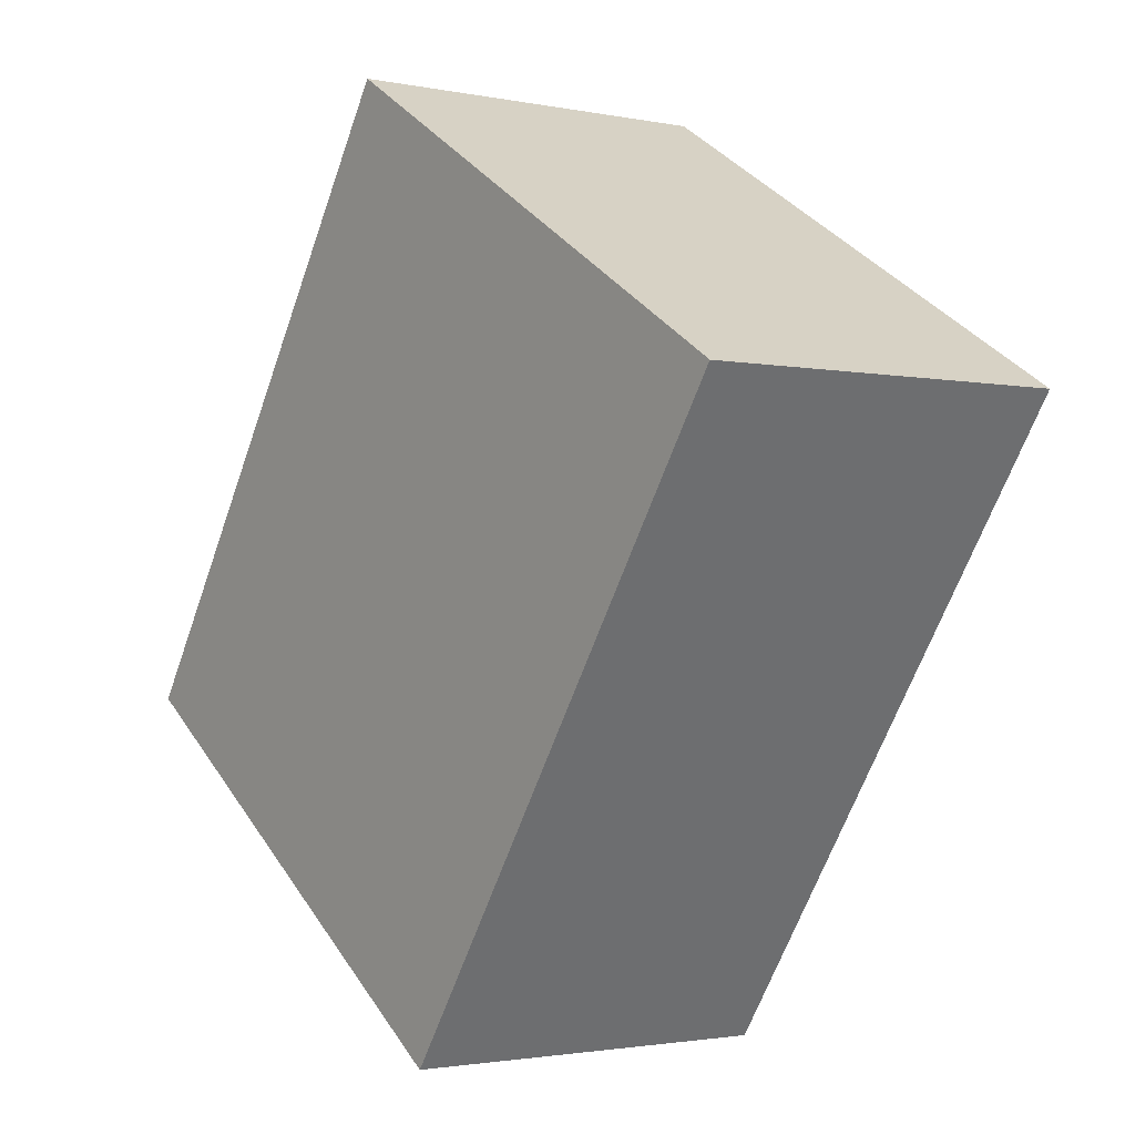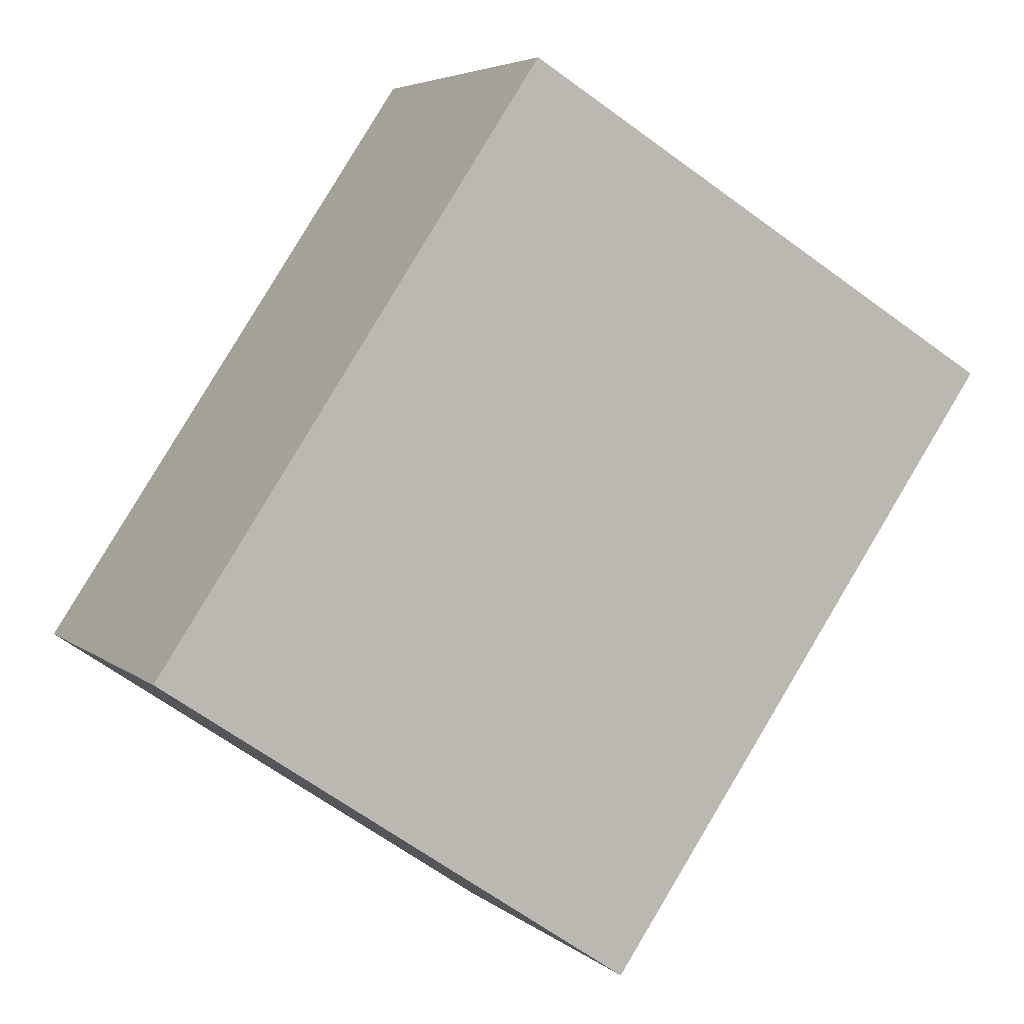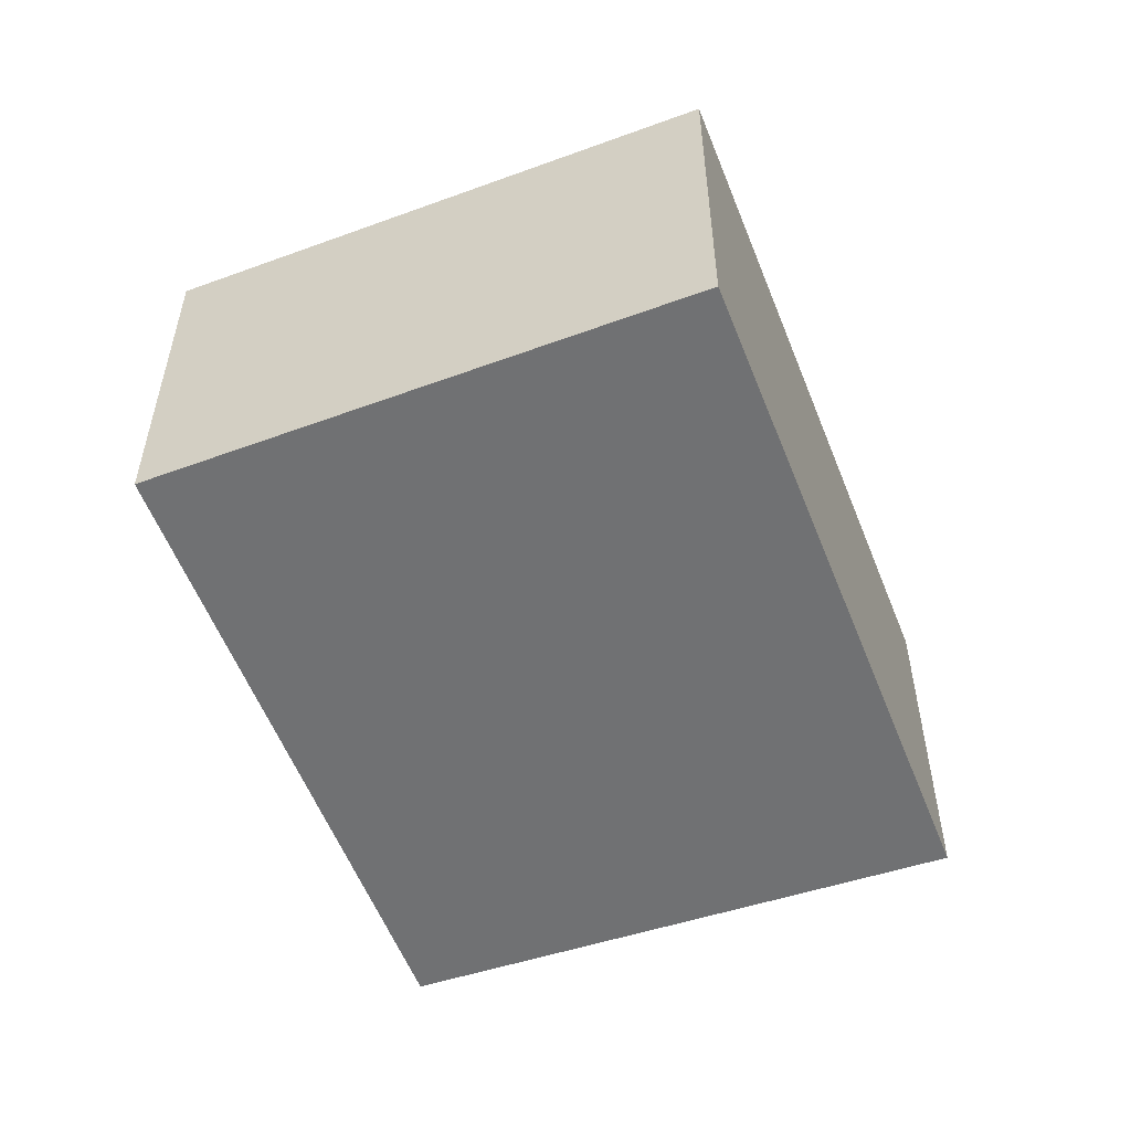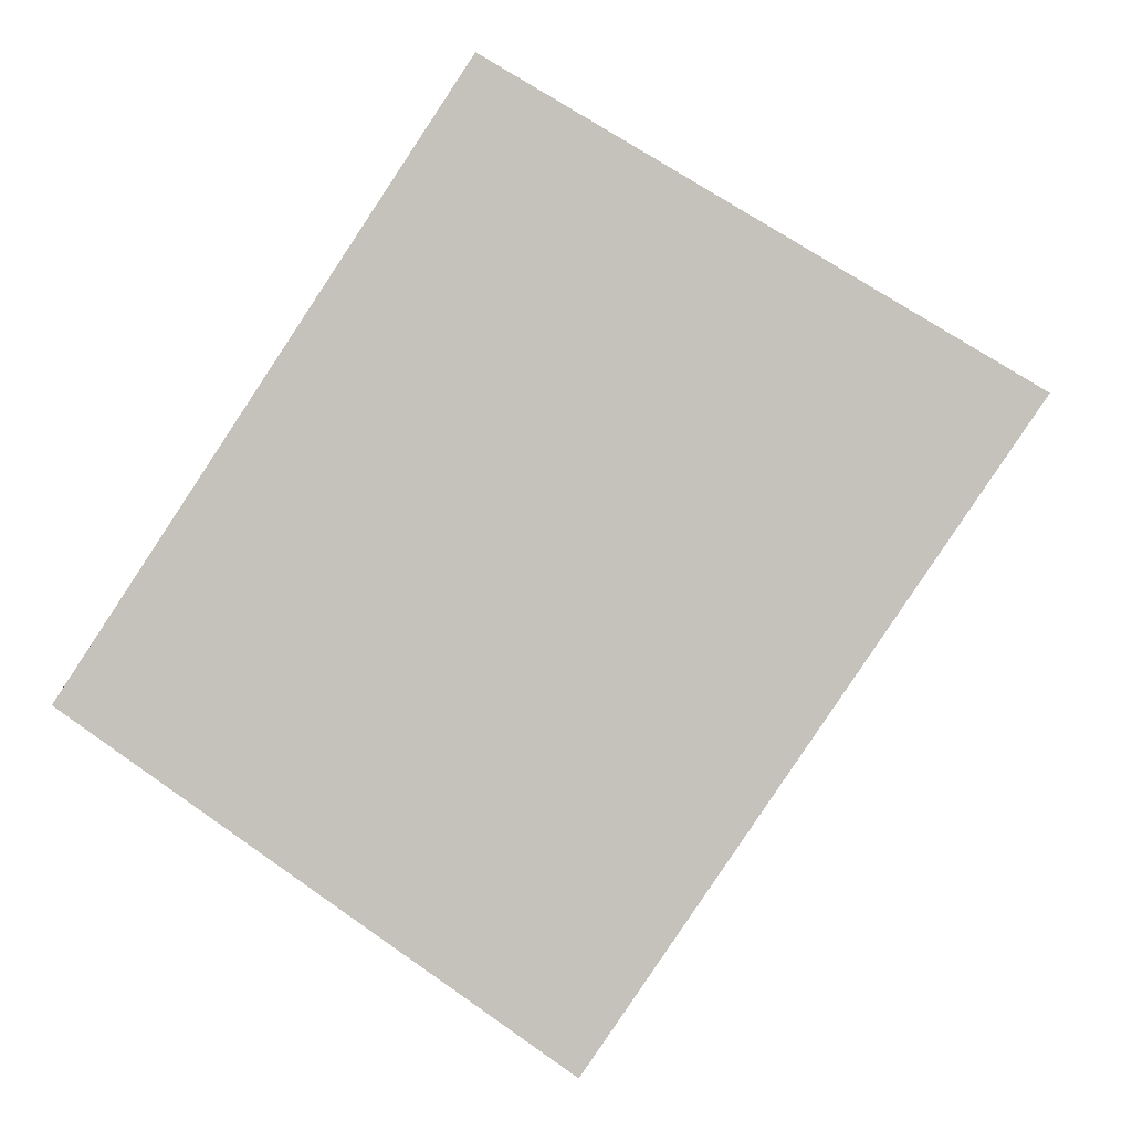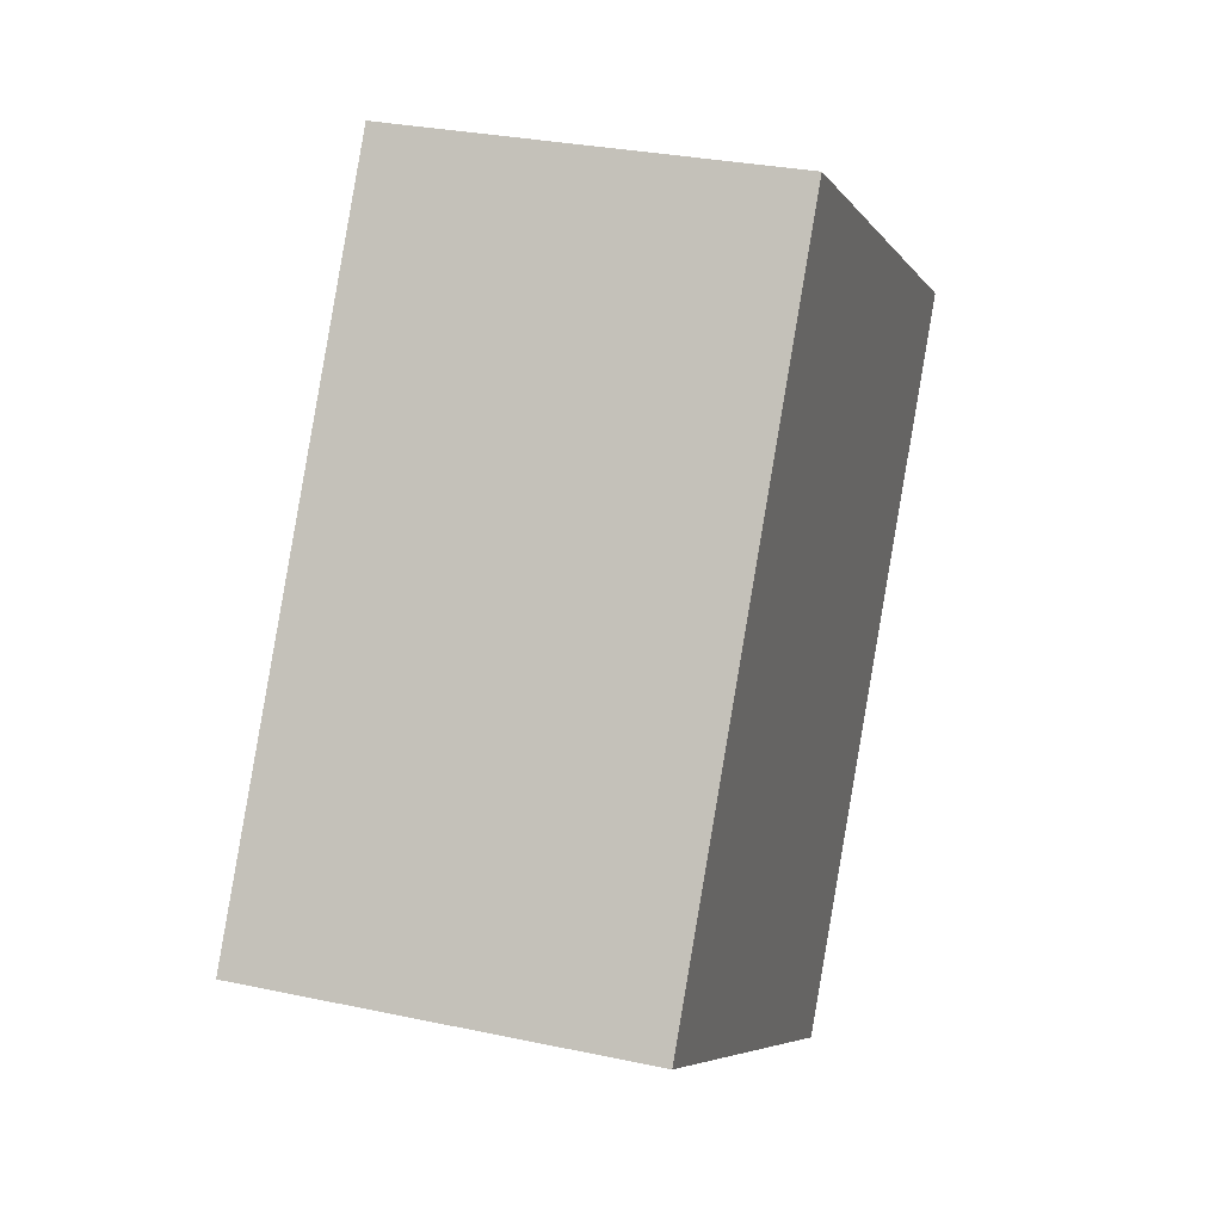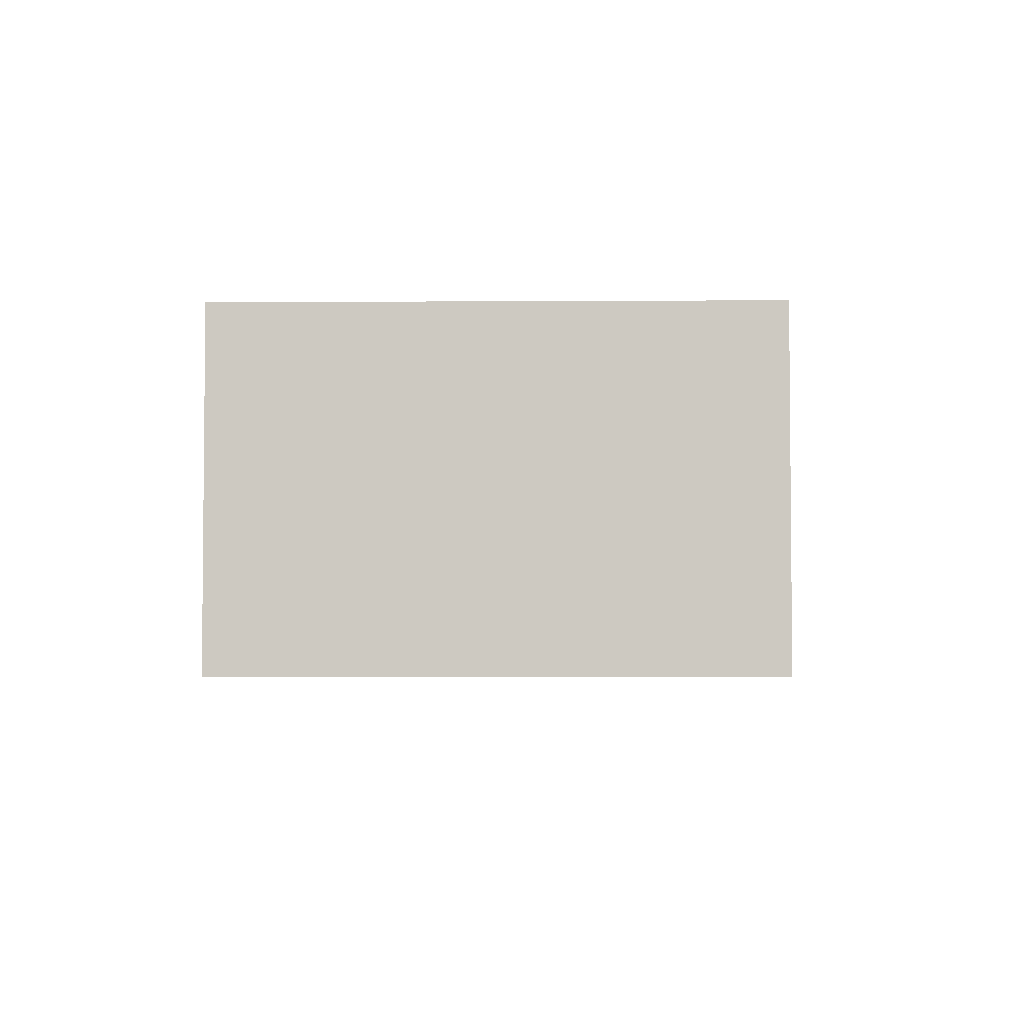
<metadata>
{"format":"obj","ext":"obj","renderer":"f3d","projection":"perspective","resolution":1024,"background":"white","views":[{"elev":-2.0,"azim":-126.3,"up":"+Z"},{"elev":4.9,"azim":155.7,"up":"+Z"},{"elev":-55.1,"azim":167.0,"up":"+Y"},{"elev":-1.0,"azim":-173.0,"up":"+Z"},{"elev":29.6,"azim":107.5,"up":"+Z"},{"elev":-3.9,"azim":-30.3,"up":"+Y"}]}
</metadata>
<code>
v  3.513 3.239 -5.134
v  4.305 3.239 2.643
v  7.618 3.239 -2.343
v  0 3.239 1.983e-16
v  7.618 1.435e-16 -2.343
v  3.513 3.144e-16 -5.134
v  0 0 0
v  4.305 -1.618e-16 2.643
g defaultobject
f 1 2 3
f 2 1 4
f 5 1 3
f 1 5 6
f 6 4 1
f 4 6 7
f 7 2 4
f 2 7 8
f 8 3 2
f 3 8 5
f 5 7 6
f 7 5 8

</code>
